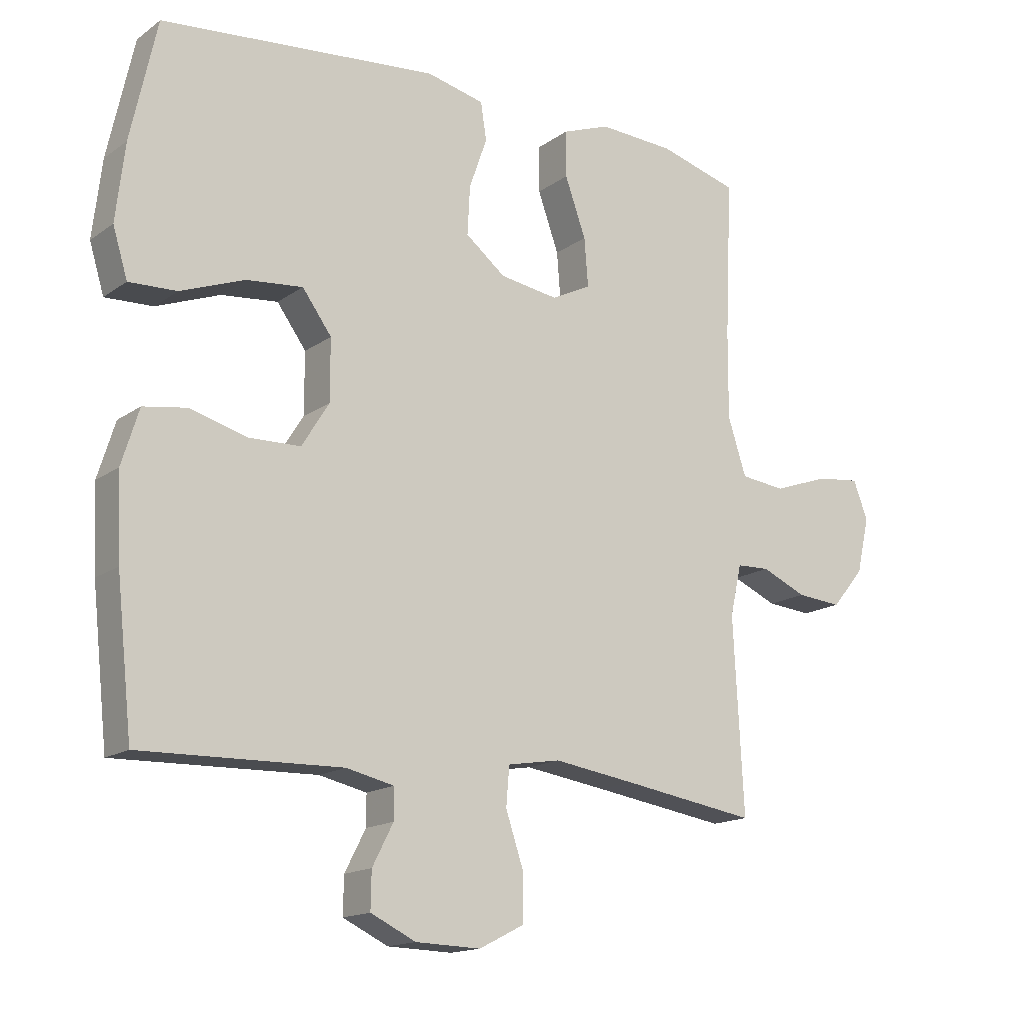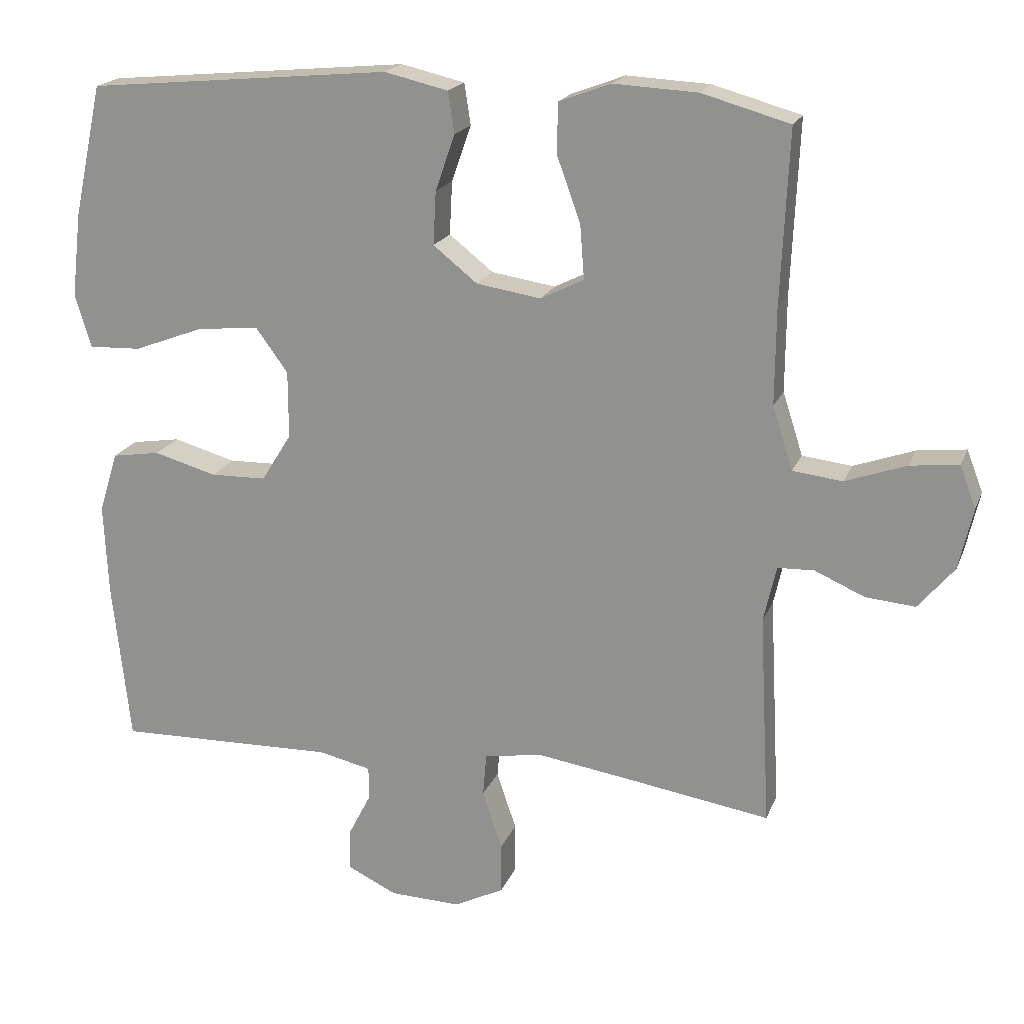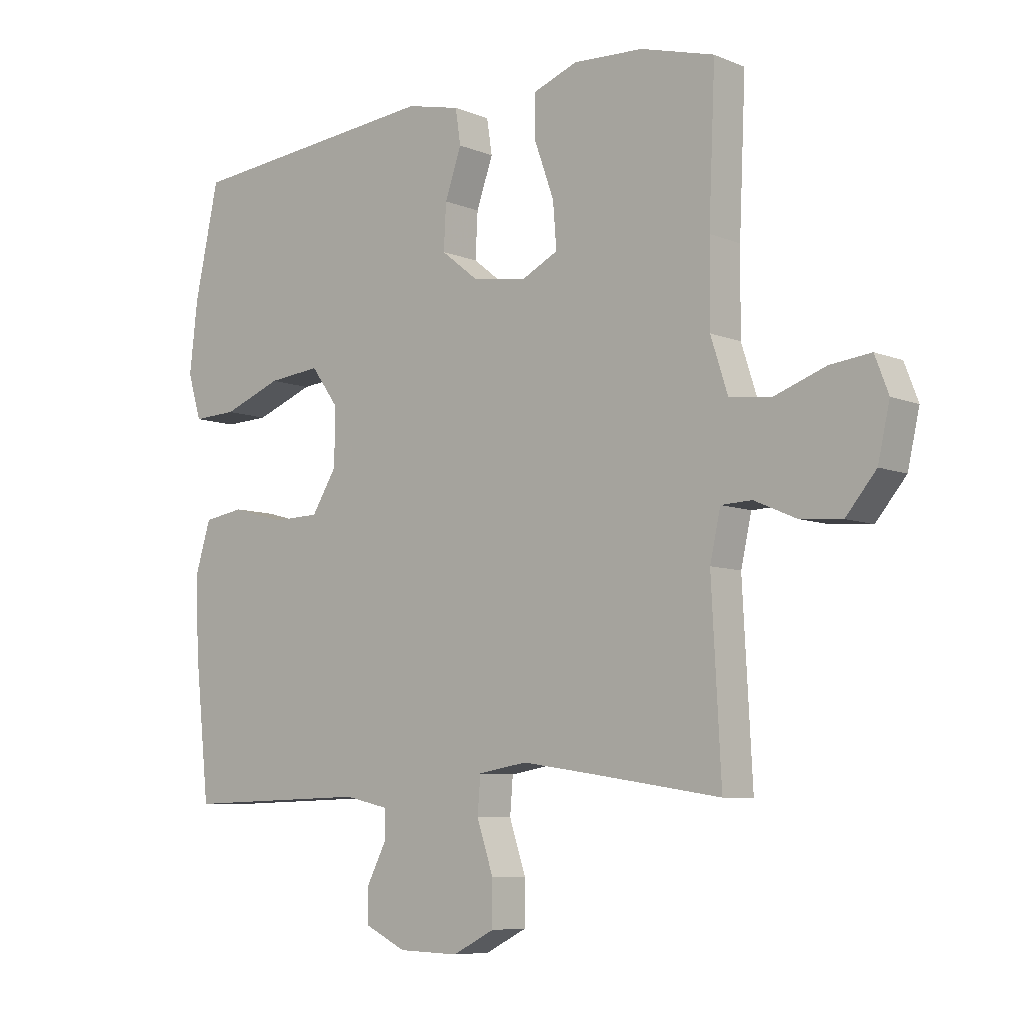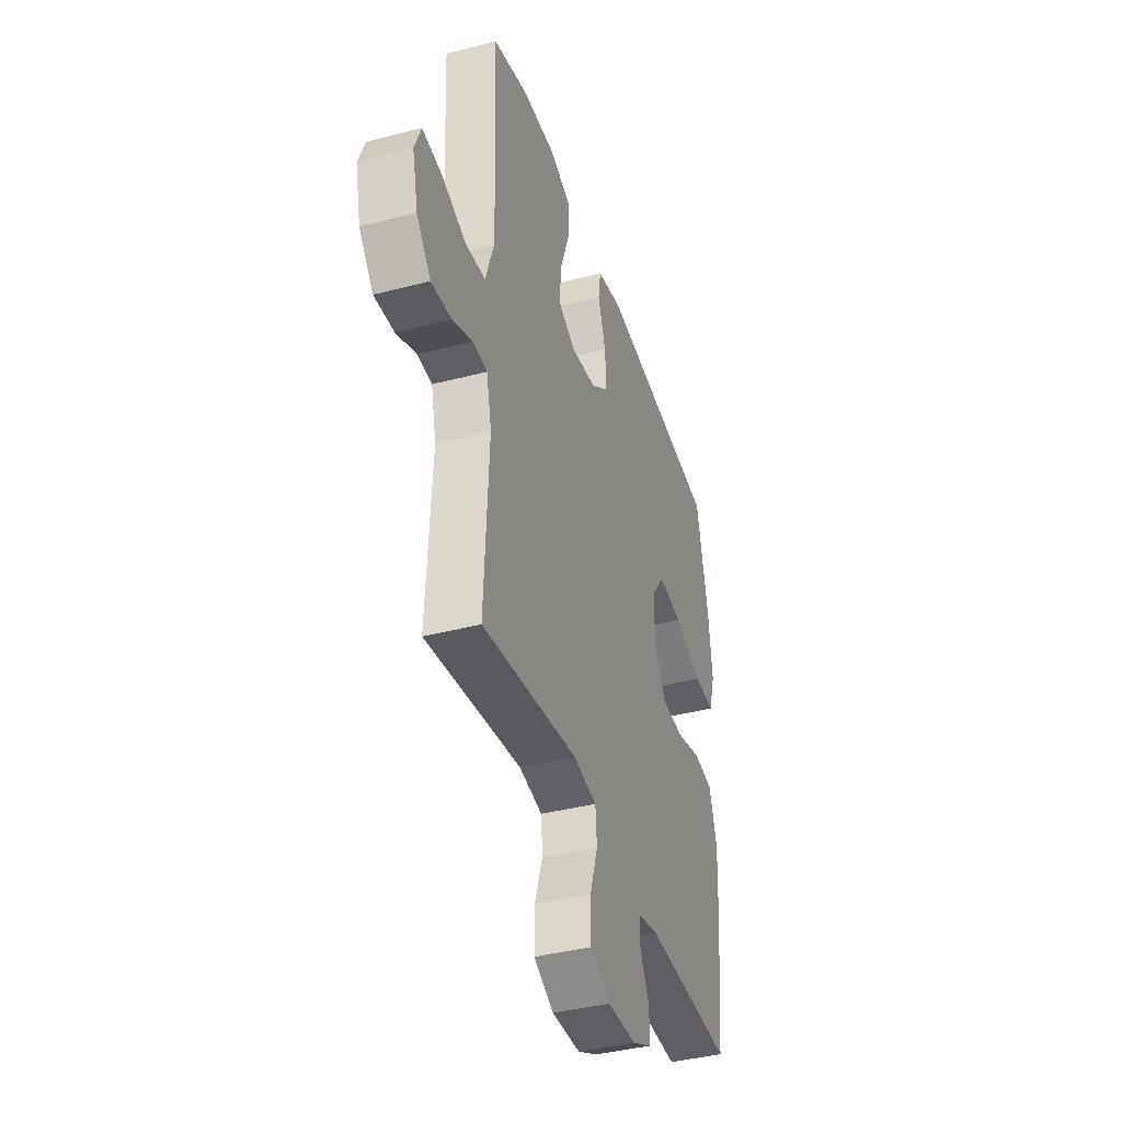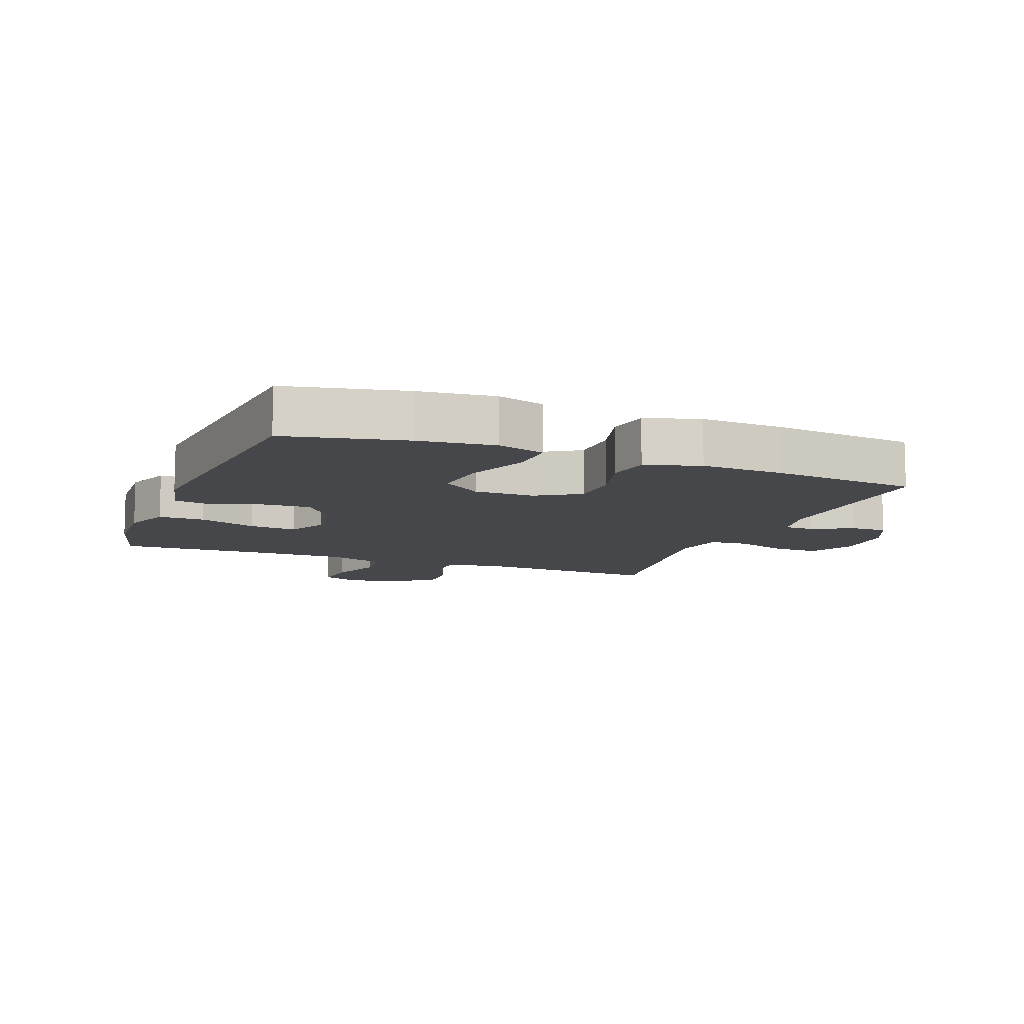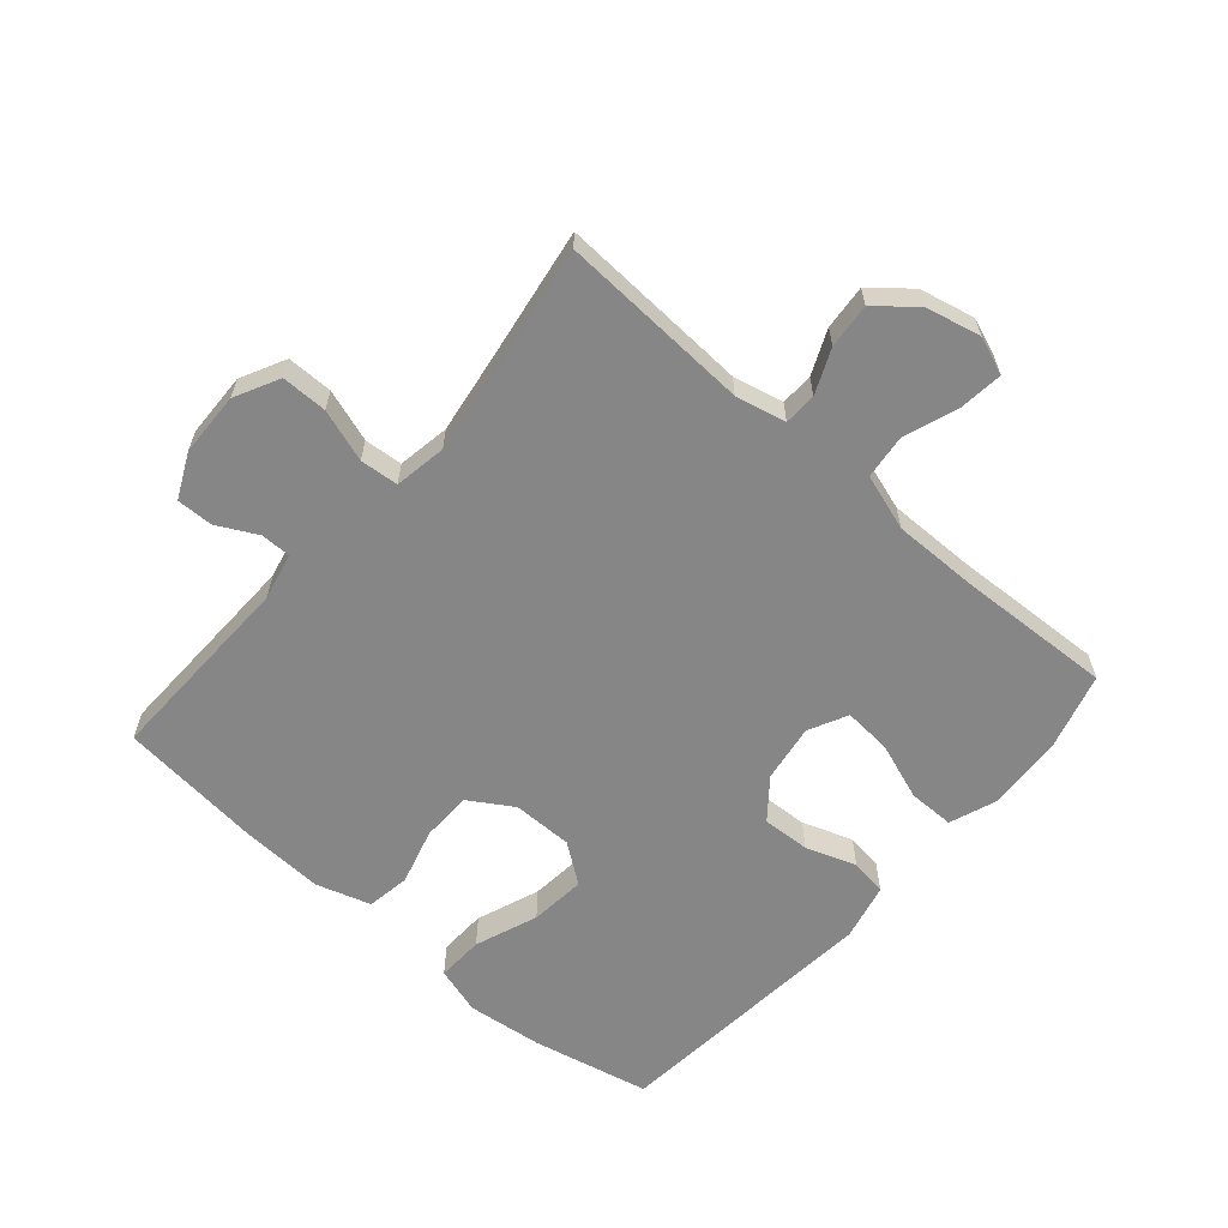
<metadata>
{"format":"obj","ext":"obj","renderer":"f3d","projection":"perspective","resolution":1024,"background":"white","views":[{"elev":-15.6,"azim":145.1,"up":"+Z"},{"elev":19.3,"azim":-162.5,"up":"+Z"},{"elev":-7.5,"azim":-138.9,"up":"+Z"},{"elev":-39.8,"azim":-72.1,"up":"+Z"},{"elev":-10.2,"azim":68.6,"up":"+Y"},{"elev":-62.0,"azim":-130.9,"up":"+Y"}]}
</metadata>
<code>
v -0.5 0.07 0.5
v -0.375 0.07 0.535
v -0.256 0.07 0.541
v -0.181 0.07 0.513
v -0.181 0.07 0.44
v -0.214 0.07 0.348
v -0.22 0.07 0.272
v -0.158 0.07 0.241
v -0.066 0.07 0.255
v -0.003 0.07 0.305
v -0.007 0.07 0.381
v -0.035 0.07 0.461
v -0.026 0.07 0.52
v 0.065 0.07 0.541
v 0.5 0.07 0.5
v 0.541 0.07 0.312
v 0.555 0.07 0.191
v 0.532 0.07 0.115
v 0.457 0.07 0.118
v 0.357 0.07 0.156
v 0.268 0.07 0.165
v 0.222 0.07 0.102
v 0.222 0.07 0.006
v 0.265 0.07 -0.063
v 0.345 0.07 -0.065
v 0.435 0.07 -0.04
v 0.504 0.07 -0.051
v 0.531 0.07 -0.138
v 0.525 0.07 -0.268
v 0.5 0.07 -0.5
v 0.185 0.07 -0.492
v 0.11 0.07 -0.509
v 0.11 0.07 -0.557
v 0.143 0.07 -0.621
v 0.144 0.07 -0.679
v 0.073 0.07 -0.713
v -0.029 0.07 -0.716
v -0.1 0.07 -0.68
v -0.1 0.07 -0.607
v -0.072 0.07 -0.523
v -0.077 0.07 -0.462
v -0.16 0.07 -0.448
v -0.288 0.07 -0.467
v -0.5 0.07 -0.5
v -0.484 0.07 -0.196
v -0.502 0.07 -0.116
v -0.554 0.07 -0.114
v -0.625 0.07 -0.145
v -0.696 0.07 -0.151
v -0.747 0.07 -0.09
v -0.767 0.07 -0.002
v -0.744 0.07 0.058
v -0.675 0.07 0.05
v -0.588 0.07 0.019
v -0.517 0.07 0.027
v -0.488 0.07 0.117
v -0.489 0.07 0.253
v -0.5 0 0.5
v -0.375 0 0.535
v -0.256 0 0.541
v -0.181 0 0.513
v -0.181 0 0.44
v -0.214 0 0.348
v -0.22 0 0.272
v -0.158 0 0.241
v -0.066 0 0.255
v -0.003 0 0.305
v -0.007 0 0.381
v -0.035 0 0.461
v -0.026 0 0.52
v 0.065 0 0.541
v 0.5 0 0.5
v 0.541 0 0.312
v 0.555 0 0.191
v 0.532 0 0.115
v 0.457 0 0.118
v 0.357 0 0.156
v 0.268 0 0.165
v 0.222 0 0.102
v 0.222 0 0.006
v 0.265 0 -0.063
v 0.345 0 -0.065
v 0.435 0 -0.04
v 0.504 0 -0.051
v 0.531 0 -0.138
v 0.525 0 -0.268
v 0.5 0 -0.5
v 0.185 0 -0.492
v 0.11 0 -0.509
v 0.11 0 -0.557
v 0.143 0 -0.621
v 0.144 0 -0.679
v 0.073 0 -0.713
v -0.029 0 -0.716
v -0.1 0 -0.68
v -0.1 0 -0.607
v -0.072 0 -0.523
v -0.077 0 -0.462
v -0.16 0 -0.448
v -0.288 0 -0.467
v -0.5 0 -0.5
v -0.484 0 -0.196
v -0.502 0 -0.116
v -0.554 0 -0.114
v -0.625 0 -0.145
v -0.696 0 -0.151
v -0.747 0 -0.09
v -0.767 0 -0.002
v -0.744 0 0.058
v -0.675 0 0.05
v -0.588 0 0.019
v -0.517 0 0.027
v -0.488 0 0.117
v -0.489 0 0.253
f 52 53 54
f 51 52 54
f 50 51 54
f 49 50 54
f 48 49 54
f 47 48 54
f 46 47 54 55
f 45 46 55 56
f 43 44 45
f 45 56 57
f 43 45 57
f 42 43 57
f 38 39 40
f 37 38 40
f 36 37 40
f 35 36 40
f 34 35 40
f 33 34 40
f 32 33 40 41
f 31 32 41
f 31 41 42
f 30 31 42
f 29 30 42
f 28 29 42
f 27 28 42
f 26 27 42
f 25 26 42
f 18 19 20
f 17 18 20
f 16 17 20
f 15 16 20
f 14 15 20
f 13 14 20
f 12 13 20
f 11 12 20
f 10 11 20 21
f 9 10 21 22
f 4 5 6
f 3 4 6
f 2 3 6
f 1 2 6
f 57 1 6
f 57 6 7
f 42 57 7 8
f 24 25 42
f 42 8 9
f 24 42 9
f 23 24 9
f 9 22 23
f 111 110 109
f 111 109 108
f 111 108 107
f 111 107 106
f 111 106 105
f 111 105 104
f 112 111 104 103
f 113 112 103 102
f 102 101 100
f 114 113 102
f 114 102 100
f 114 100 99
f 97 96 95
f 97 95 94
f 97 94 93
f 97 93 92
f 97 92 91
f 97 91 90
f 98 97 90 89
f 98 89 88
f 99 98 88
f 99 88 87
f 99 87 86
f 99 86 85
f 99 85 84
f 99 84 83
f 99 83 82
f 77 76 75
f 77 75 74
f 77 74 73
f 77 73 72
f 77 72 71
f 77 71 70
f 77 70 69
f 77 69 68
f 78 77 68 67
f 79 78 67 66
f 63 62 61
f 63 61 60
f 63 60 59
f 63 59 58
f 63 58 114
f 64 63 114
f 65 64 114 99
f 99 82 81
f 66 65 99
f 66 99 81
f 66 81 80
f 80 79 66
f 1 58 59 2
f 2 59 60 3
f 3 60 61 4
f 4 61 62 5
f 5 62 63 6
f 6 63 64 7
f 7 64 65 8
f 8 65 66 9
f 9 66 67 10
f 10 67 68 11
f 11 68 69 12
f 12 69 70 13
f 13 70 71 14
f 14 71 72 15
f 15 72 73 16
f 16 73 74 17
f 17 74 75 18
f 18 75 76 19
f 19 76 77 20
f 20 77 78 21
f 21 78 79 22
f 22 79 80 23
f 23 80 81 24
f 24 81 82 25
f 25 82 83 26
f 26 83 84 27
f 27 84 85 28
f 28 85 86 29
f 29 86 87 30
f 30 87 88 31
f 31 88 89 32
f 32 89 90 33
f 33 90 91 34
f 34 91 92 35
f 35 92 93 36
f 36 93 94 37
f 37 94 95 38
f 38 95 96 39
f 39 96 97 40
f 40 97 98 41
f 41 98 99 42
f 42 99 100 43
f 43 100 101 44
f 44 101 102 45
f 45 102 103 46
f 46 103 104 47
f 47 104 105 48
f 48 105 106 49
f 49 106 107 50
f 50 107 108 51
f 51 108 109 52
f 52 109 110 53
f 53 110 111 54
f 54 111 112 55
f 55 112 113 56
f 56 113 114 57
f 57 114 58 1

</code>
